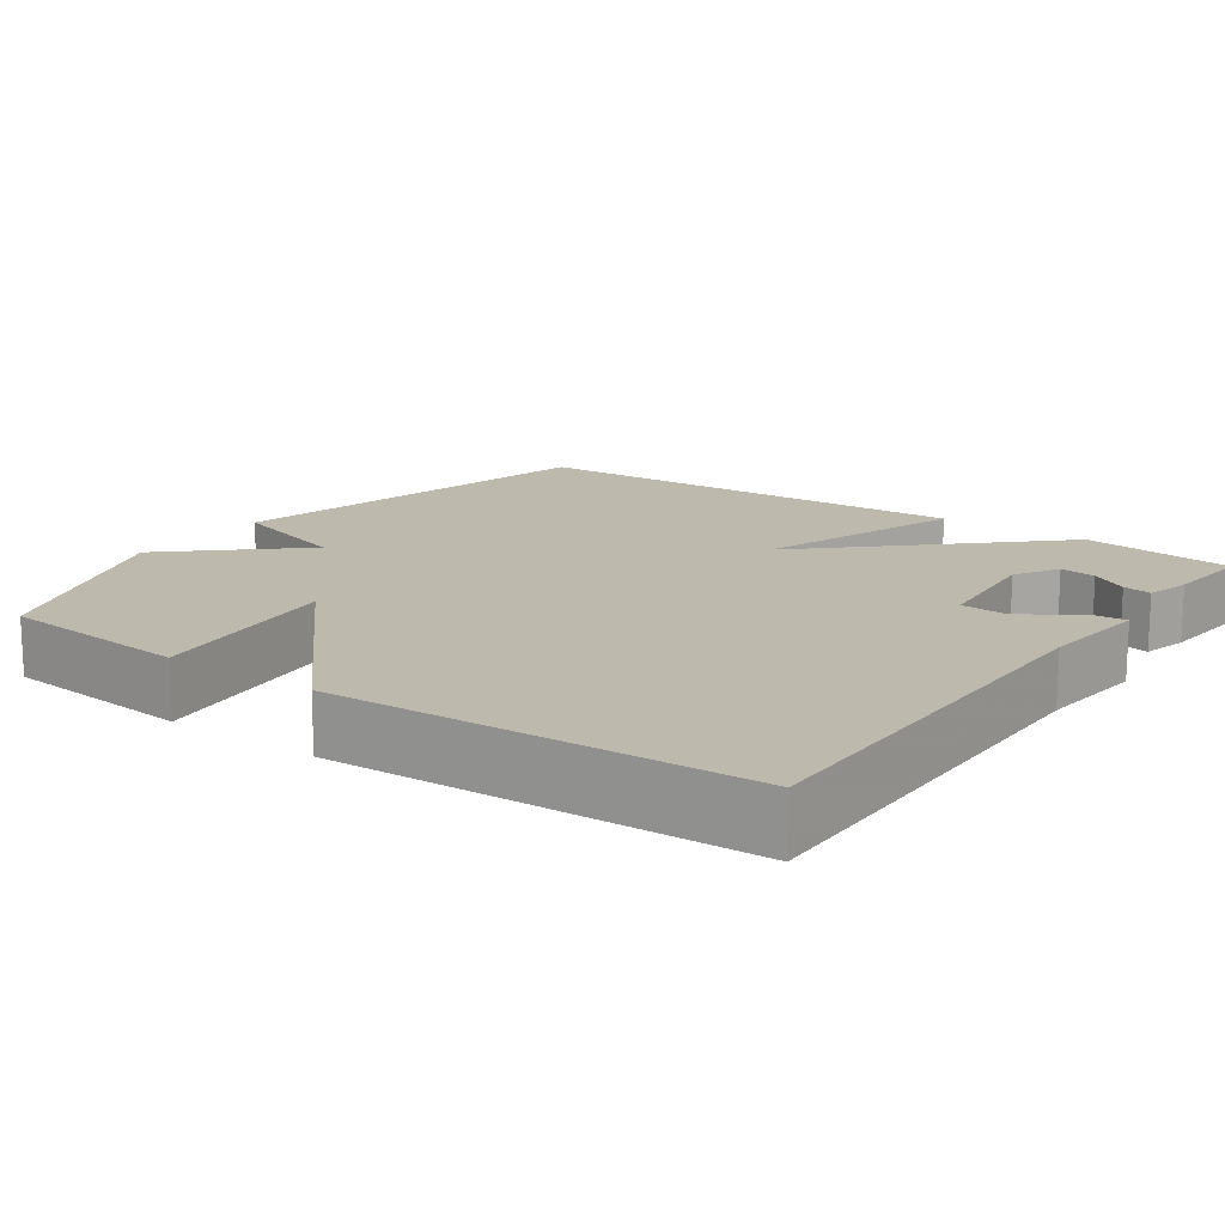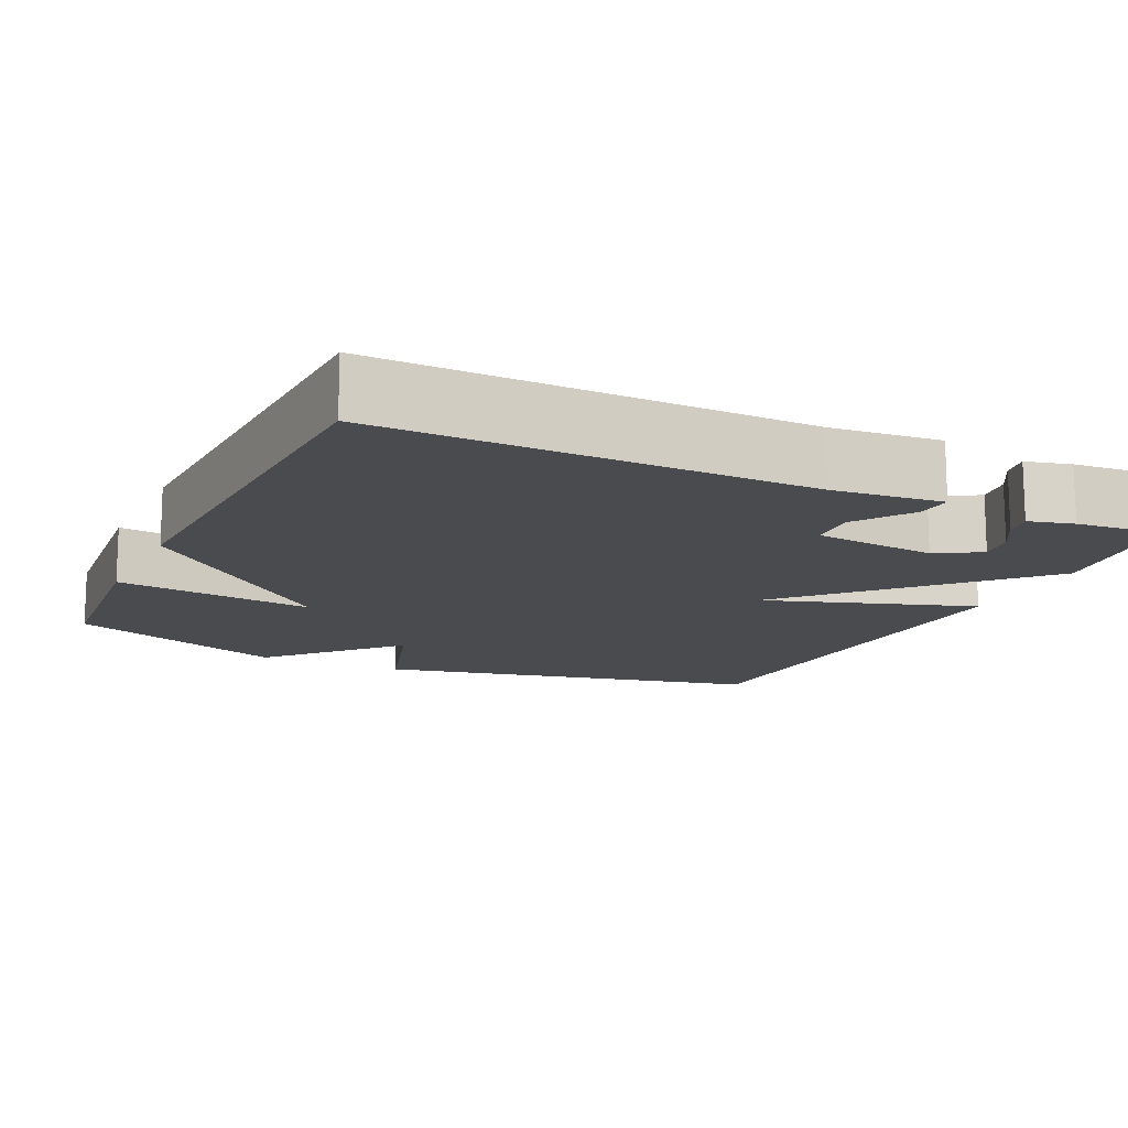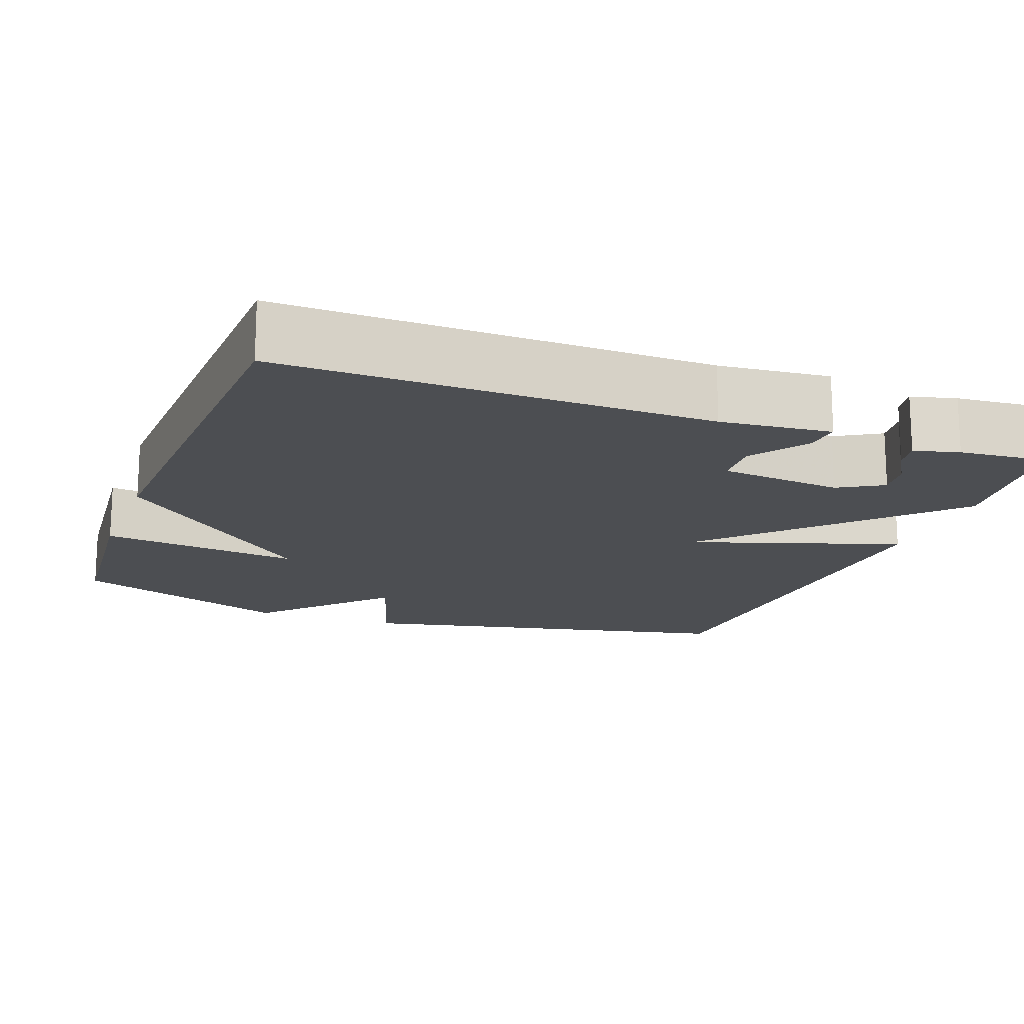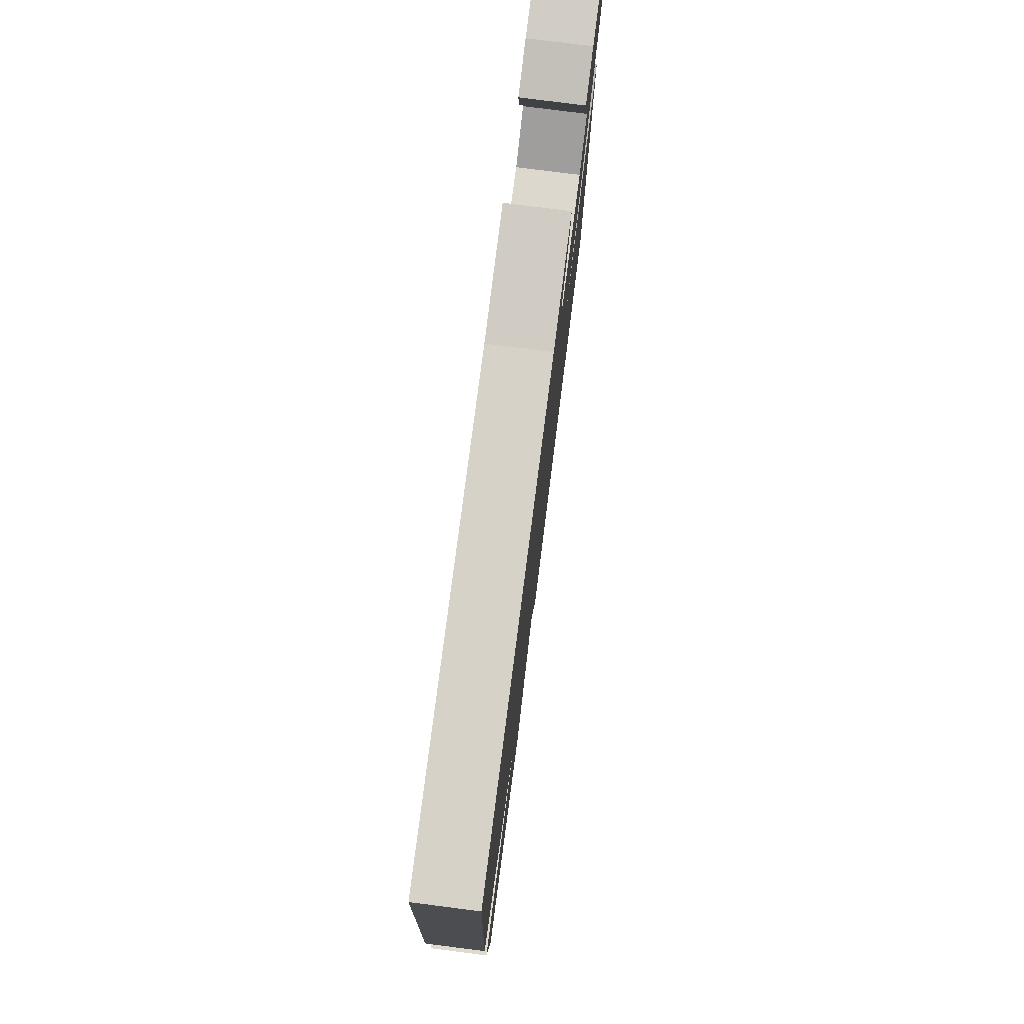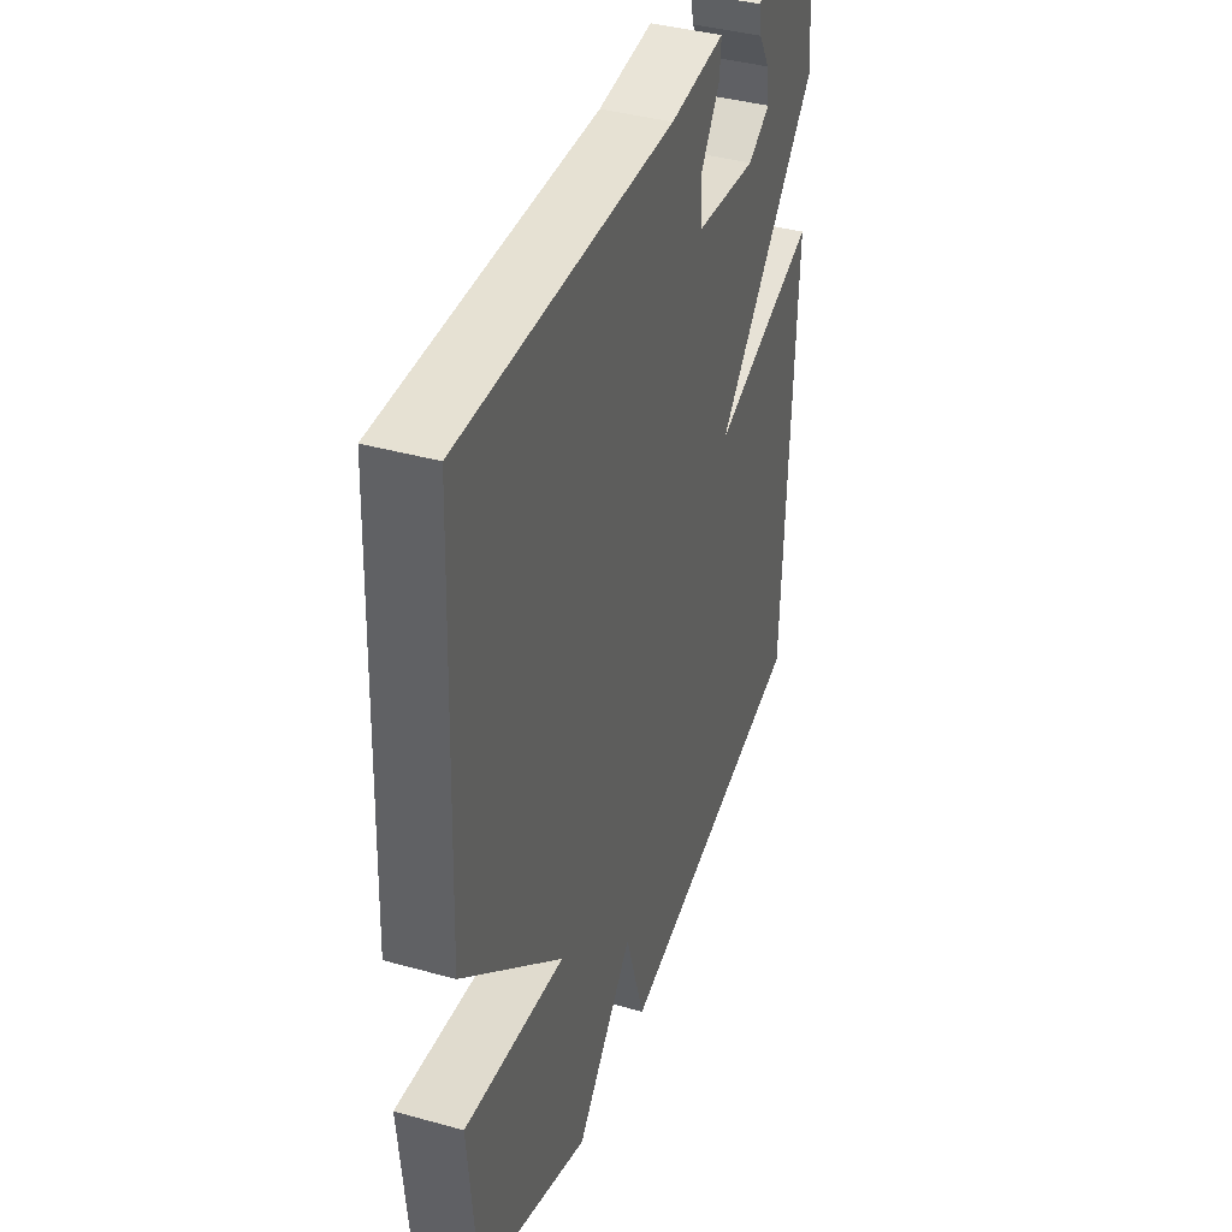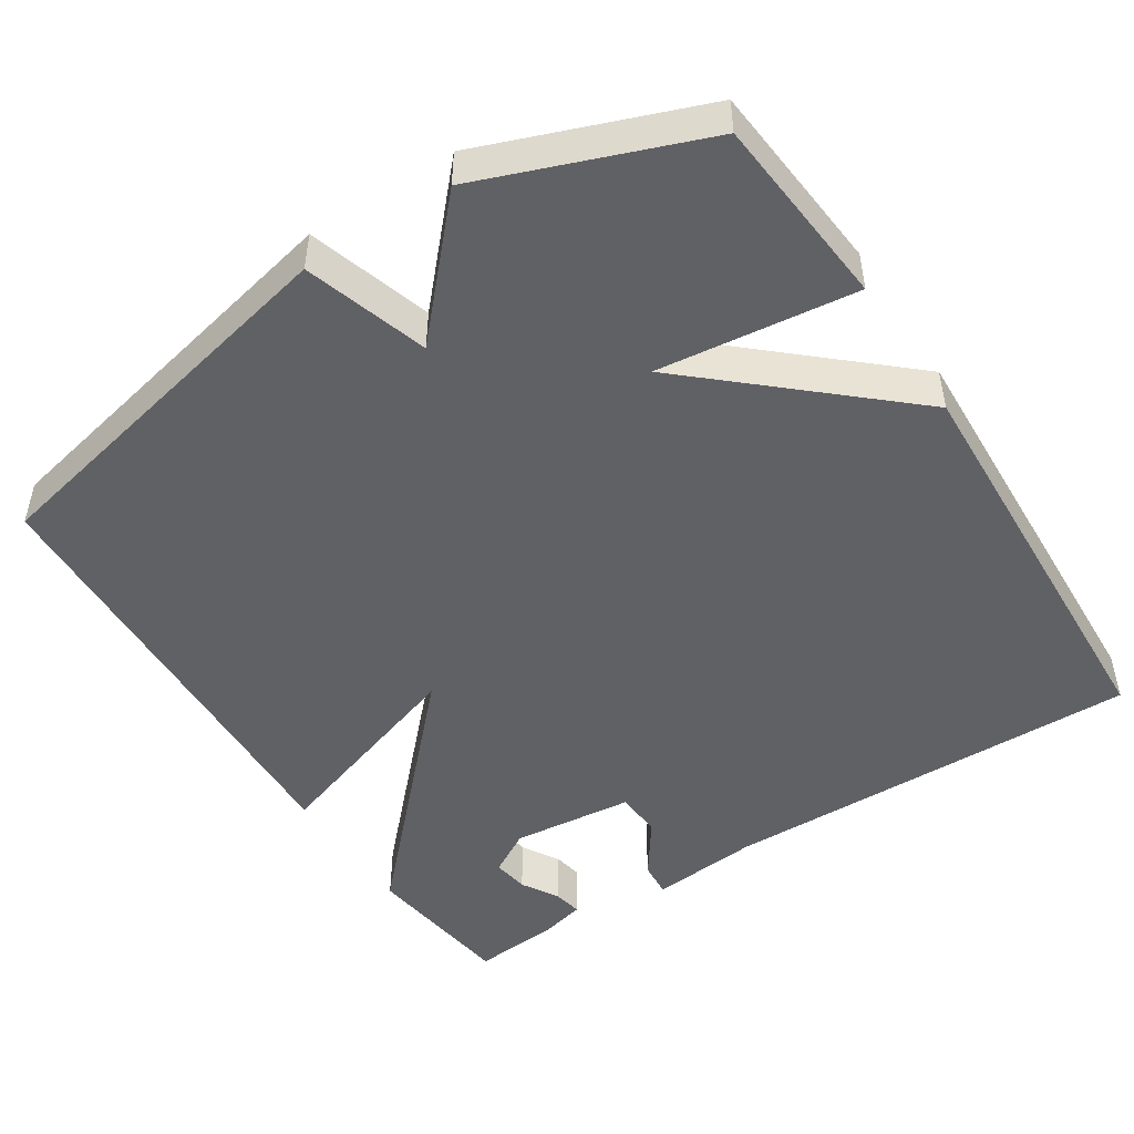
<metadata>
{"format":"obj","ext":"obj","renderer":"f3d","projection":"perspective","resolution":1024,"background":"white","views":[{"elev":15.0,"azim":-54.3,"up":"+Y"},{"elev":-14.0,"azim":-25.2,"up":"+Y"},{"elev":-16.5,"azim":-20.4,"up":"+Y"},{"elev":78.3,"azim":-82.7,"up":"+Z"},{"elev":39.5,"azim":-70.8,"up":"+Z"},{"elev":-48.6,"azim":-147.1,"up":"+Y"}]}
</metadata>
<code>
v 0.5 0.07 0.5
v 0.526 0.07 0.298
v 0.25 0.07 0.007
v 0.526 0.07 0.098
v 0.5 0.07 -0.5
v -0.01 0.07 -0.61
v -0.061 0.07 -0.447
v -0.21 0.07 -0.61
v -0.5 0.07 -0.5
v -0.523 0.07 -0.246
v -0.261 0.07 -0.278
v -0.523 0.07 -0.046
v -0.5 0.07 0.5
v 0.057 0.07 0.491
v 0.201 0.07 0.505
v 0.197 0.07 0.458
v 0.146 0.07 0.385
v 0.15 0.07 0.323
v 0.311 0.07 0.306
v 0.369 0.07 0.34
v 0.362 0.07 0.388
v 0.333 0.07 0.437
v 0.326 0.07 0.475
v 0.385 0.07 0.49
v 0.5 0 0.5
v 0.526 0 0.298
v 0.25 0 0.007
v 0.526 0 0.098
v 0.5 0 -0.5
v -0.01 0 -0.61
v -0.061 0 -0.447
v -0.21 0 -0.61
v -0.5 0 -0.5
v -0.523 0 -0.246
v -0.261 0 -0.278
v -0.523 0 -0.046
v -0.5 0 0.5
v 0.057 0 0.491
v 0.201 0 0.505
v 0.197 0 0.458
v 0.146 0 0.385
v 0.15 0 0.323
v 0.311 0 0.306
v 0.369 0 0.34
v 0.362 0 0.388
v 0.333 0 0.437
v 0.326 0 0.475
v 0.385 0 0.49
f 24 1 2
f 23 24 2
f 22 23 2
f 21 22 2
f 20 21 2
f 19 20 2 3
f 18 19 3
f 14 15 16 17
f 14 17 18
f 13 14 18
f 12 13 18
f 11 12 18
f 9 10 11
f 8 9 11
f 7 8 11
f 7 11 18 3
f 5 6 7
f 4 5 7
f 3 4 7
f 26 25 48
f 26 48 47
f 26 47 46
f 26 46 45
f 26 45 44
f 27 26 44 43
f 27 43 42
f 41 40 39 38
f 42 41 38
f 42 38 37
f 42 37 36
f 42 36 35
f 35 34 33
f 35 33 32
f 35 32 31
f 27 42 35 31
f 31 30 29
f 31 29 28
f 31 28 27
f 1 25 26 2
f 2 26 27 3
f 3 27 28 4
f 4 28 29 5
f 5 29 30 6
f 6 30 31 7
f 7 31 32 8
f 8 32 33 9
f 9 33 34 10
f 10 34 35 11
f 11 35 36 12
f 12 36 37 13
f 13 37 38 14
f 14 38 39 15
f 15 39 40 16
f 16 40 41 17
f 17 41 42 18
f 18 42 43 19
f 19 43 44 20
f 20 44 45 21
f 21 45 46 22
f 22 46 47 23
f 23 47 48 24
f 24 48 25 1

</code>
